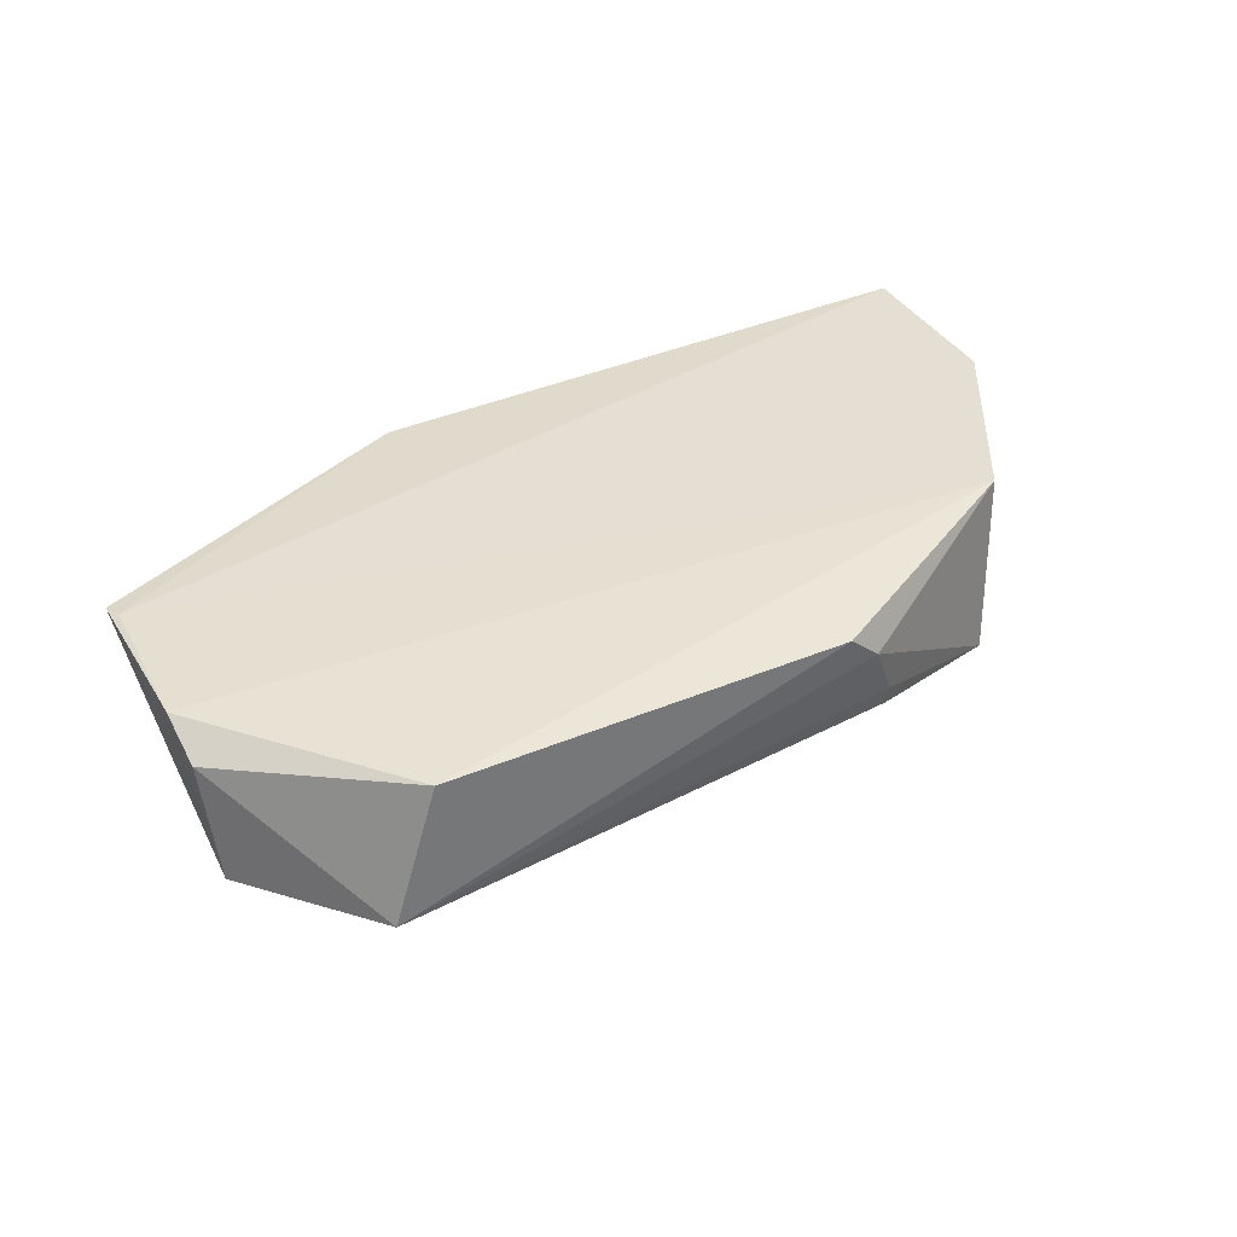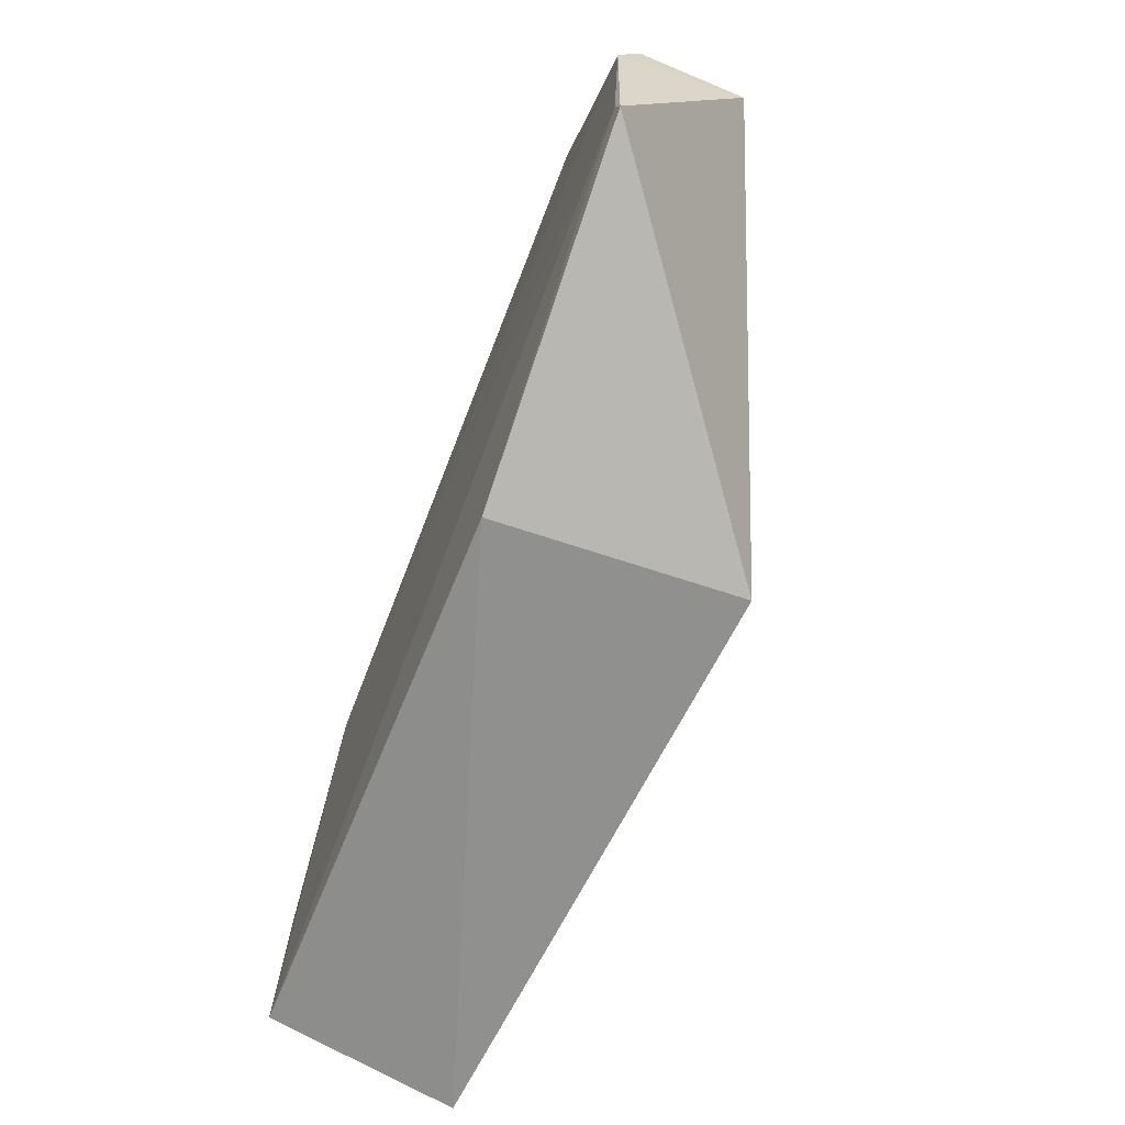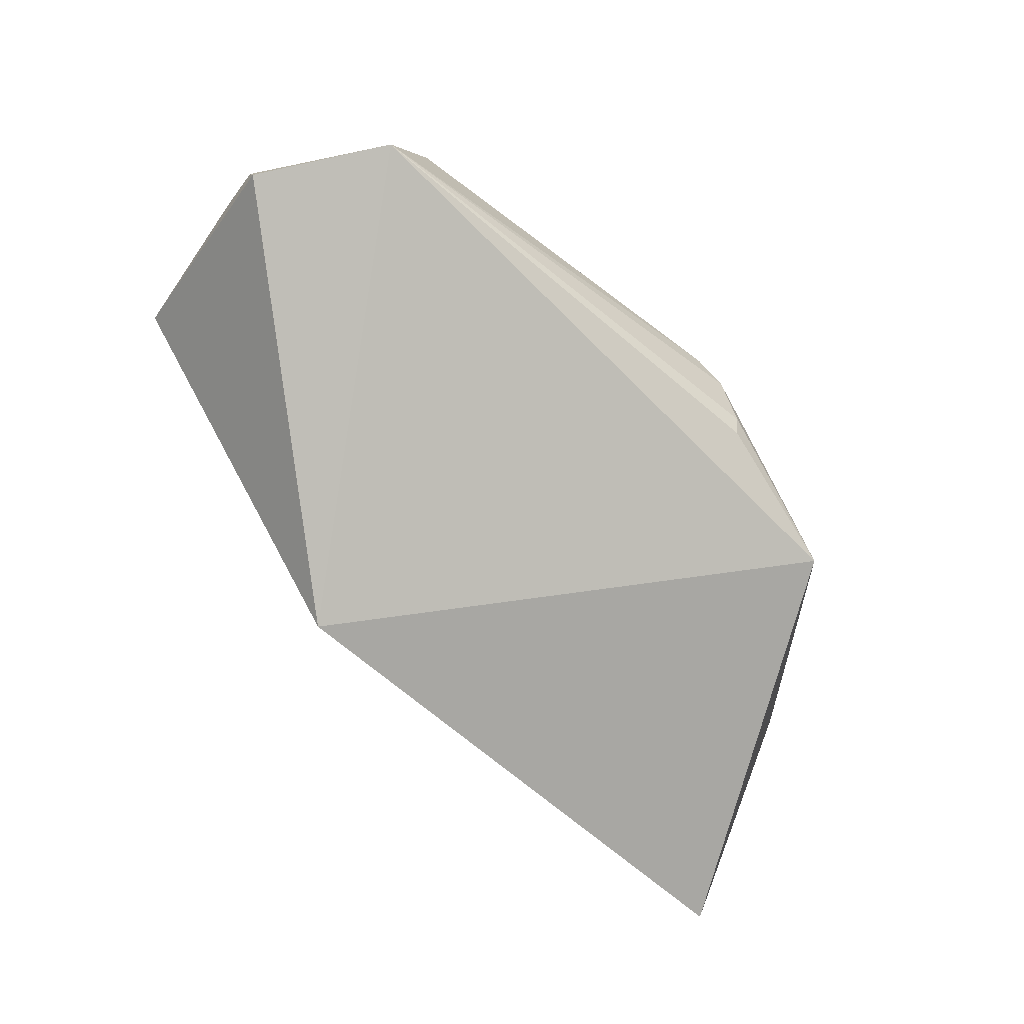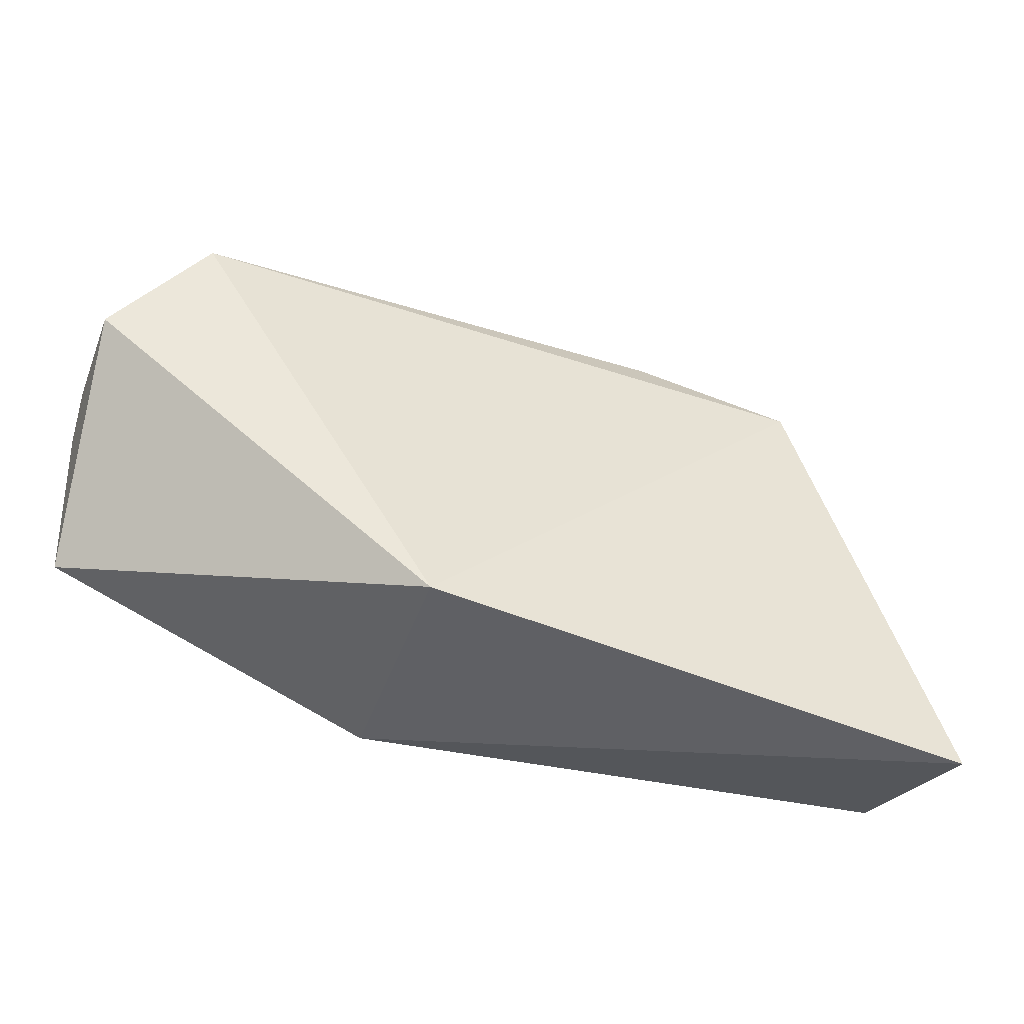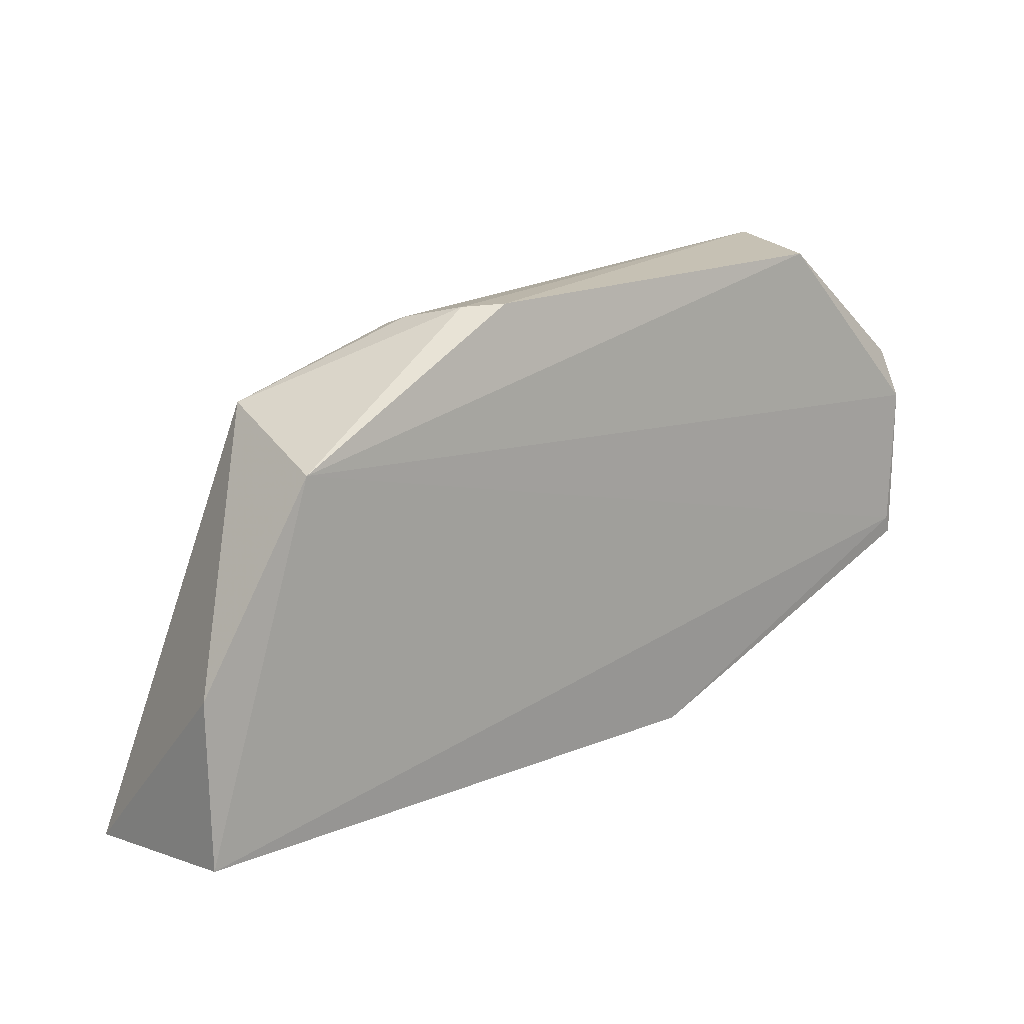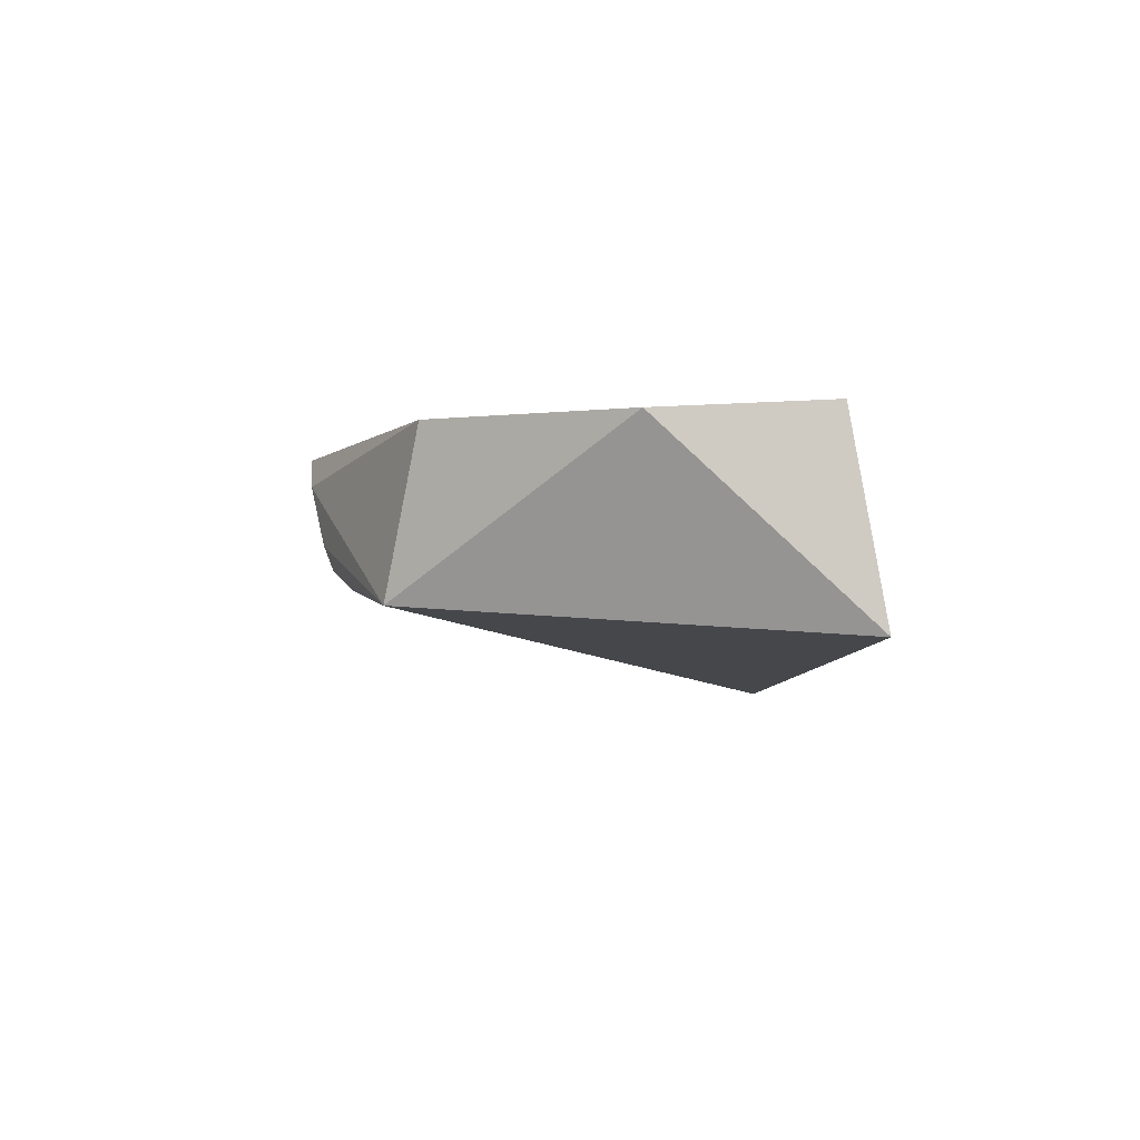
<metadata>
{"format":"obj","ext":"obj","renderer":"f3d","projection":"perspective","resolution":1024,"background":"white","views":[{"elev":36.0,"azim":151.5,"up":"+Z"},{"elev":-62.5,"azim":69.5,"up":"+Y"},{"elev":-73.8,"azim":144.5,"up":"+Z"},{"elev":-34.7,"azim":163.7,"up":"+Y"},{"elev":17.3,"azim":-37.3,"up":"+Y"},{"elev":-0.8,"azim":-89.3,"up":"+Z"}]}
</metadata>
<code>
v 0.03009 -0.06889 0.03024
v 0.02993 -0.08265 0.03033
v 0.000972 -0.09269 0.008833
v -0.03519 -0.0623 0.01708
v -0.04698 -0.09547 0.0314
v 0.02037 -0.05356 0.01836
v 0.0294 -0.08121 0.0305
v -0.01673 -0.0544 0.02918
v 0.001761 -0.09541 0.03036
v -0.04836 -0.0983 0.01498
v 0.02912 -0.06323 0.01888
v -0.03711 -0.0651 0.03084
v -0.02212 -0.05691 0.01979
v 0.01678 -0.05379 0.02947
v -0.01944 -0.05474 0.02681
v -0.0469 -0.08142 0.03083
v 0.02989 -0.06486 0.02822
v -0.02179 -0.05606 0.02193
f 6 3 4
f 7 2 1
f 9 3 2
f 9 7 5
f 9 2 7
f 10 4 3
f 10 9 5
f 10 3 9
f 11 1 2
f 11 2 3
f 11 3 6
f 12 7 1
f 12 5 7
f 13 6 4
f 14 6 8
f 14 12 1
f 14 8 12
f 15 12 8
f 15 4 12
f 15 8 6
f 16 10 5
f 16 5 12
f 16 12 4
f 16 4 10
f 17 11 6
f 17 6 14
f 17 14 1
f 17 1 11
f 18 13 4
f 18 4 15
f 18 15 6
f 18 6 13

</code>
